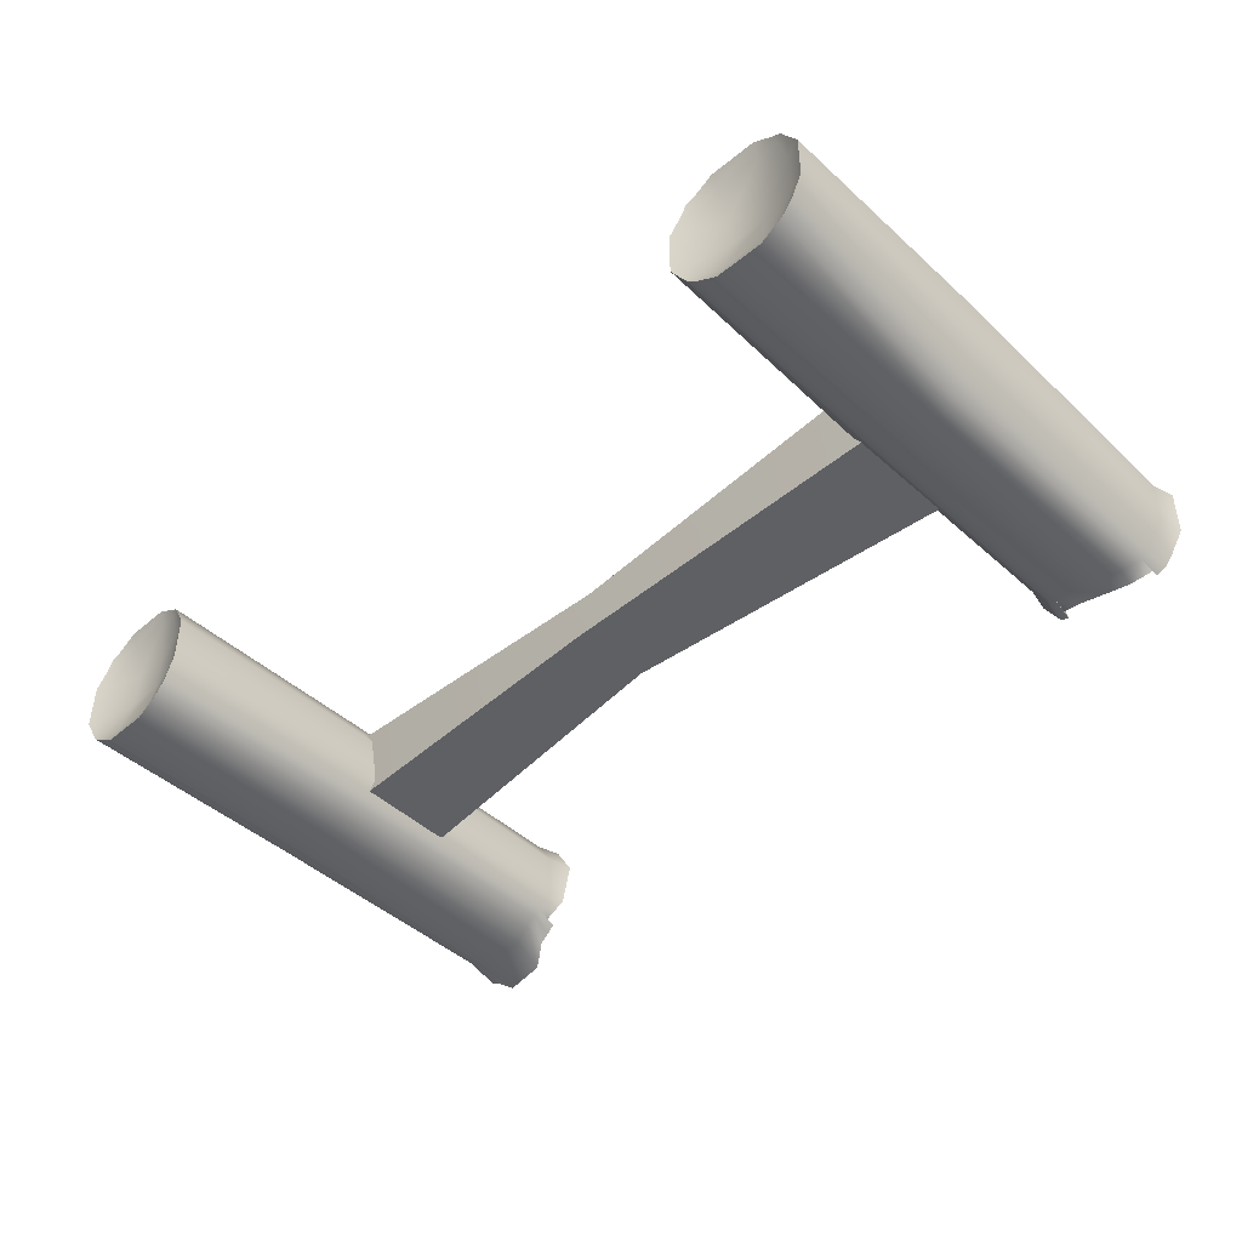
<metadata>
{"format":"obj","ext":"obj","renderer":"f3d","projection":"perspective","resolution":1024,"background":"white","views":[{"elev":-45.4,"azim":43.7,"up":"+Z"}]}
</metadata>
<code>
g Fence02
v 1.13 1.276 -0.06304
v 1.129 1.273 0.03554
v 1.014 1.281 0.04108
v 1.012 1.288 -0.05085
v 0.9184 1.338 0.06836
v 0.9181 1.337 -0.04488
v 1.141 1.294 -0.1677
v 1.001 1.293 -0.1384
v 1.194 1.323 -0.1444
v 1.214 1.346 -0.05459
v 1.228 1.417 -0.04932
v 1.197 1.397 -0.1438
v 1.014 1.281 0.04108
v 0.9344 1.339 0.1276
v 0.9184 1.338 0.06836
v 0.9989 1.342 0.1496
v 0.9243 1.449 0.1592
v 0.9989 1.477 0.197
v 1.129 1.273 0.03554
v 1.136 1.328 0.155
v 1.134 1.482 0.1914
v 1.196 1.337 0.1363
v 1.205 1.459 0.1595
v 1.211 1.347 0.07185
v 1.201 1.419 0.1537
v 1.224 1.428 0.0889
v 1.214 1.346 -0.05459
v 1.13 1.276 -0.06304
v 1.228 1.417 -0.04932
v 1.272 0.6033 0.06207
v 1.256 1.349 0.07596
v 1.257 1.341 -0.05822
v 1.249 0.6018 -0.06123
v 1.268 -0.04701 0.06607
v 1.268 -0.04701 -0.06607
v 1.2 0.606 -0.1167
v 1.233 -0.04336 -0.1256
v 1.221 1.331 -0.1289
v 1.185 0.6062 -0.1375
v 1.22 -0.04439 -0.1477
v 1.228 1.406 -0.1266
v 1.271 1.41 -0.05502
v 1.214 1.397 -0.1548
v 1.21 1.324 -0.1554
v 1.19 1.387 -0.176
v 1.19 1.316 -0.1736
v 1.163 0.6095 -0.1522
v 1.196 -0.04166 -0.1633
v 1.121 0.6126 -0.1855
v 1.142 -0.04219 -0.1982
v 1.147 1.286 -0.2066
v 1.007 0.6138 -0.1862
v 1.015 -0.04397 -0.1981
v 0.9983 1.285 -0.1762
v 0.941 1.314 -0.137
v 0.952 0.6119 -0.1548
v 0.9631 -0.04481 -0.1647
v 0.9249 0.6085 -0.1388
v 0.9371 -0.04858 -0.1477
v 0.9177 1.32 -0.1219
v 0.9108 0.6083 -0.118
v 0.9237 -0.04795 -0.1255
v 0.9065 1.324 -0.1027
v 0.8745 0.6038 -0.06199
v 0.8885 -0.05289 -0.06602
v 0.8745 0.6038 0.06199
v 0.8885 -0.05289 0.06602
v 0.8738 1.333 0.07122
v 0.8757 1.327 -0.05329
v 0.8591 1.402 0.0807
v 0.8606 1.396 -0.05272
v 0.8951 1.393 -0.1113
v 0.9074 1.389 -0.1323
v 0.9324 1.384 -0.148
v 0.929 1.368 -0.1177
v 0.935 1.322 -0.1118
v 0.9356 1.36 -0.1438
v 0.9916 1.325 -0.1856
v 1.141 1.33 -0.2162
v 1.188 1.366 -0.1771
v 1.194 1.323 -0.1444
v 1.194 1.376 -0.1452
v 0.9347 -0.03155 0.06122
v 0.8885 -0.05289 -0.06602
v 0.8885 -0.05289 0.06602
v 0.9347 -0.03155 -0.06122
v 1.031 -0.003963 0.05061
v 0.9237 -0.04795 -0.1255
v 1.031 -0.003963 -0.05061
v 1.128 -0.003038 0.05061
v 0.9552 -0.03899 -0.1369
v 0.9371 -0.04858 -0.1477
v 0.9631 -0.04481 -0.1647
v 1.019 -0.02913 -0.1592
v 1.015 -0.04397 -0.1981
v 1.128 -0.003038 -0.05061
v 1.226 -0.02927 0.06168
v 1.138 -0.02762 -0.1593
v 1.142 -0.04219 -0.1982
v 1.226 -0.02927 -0.06168
v 1.268 -0.04701 0.06607
v 1.268 -0.04701 -0.06607
v 1.205 -0.03615 -0.136
v 1.196 -0.04166 -0.1633
v 1.233 -0.04336 -0.1256
v 1.22 -0.04439 -0.1477
v 0.9631 -0.04481 0.1647
v 0.9225 -0.04796 0.1236
v 0.9371 -0.04858 0.1477
v 0.9545 -0.03856 0.1345
v 0.8885 -0.05289 0.06602
v 1.015 -0.04397 0.1981
v 0.9347 -0.03155 0.06122
v 1.02 -0.02796 0.1558
v 1.142 -0.04219 0.1982
v 1.031 -0.003963 0.05061
v 1.138 -0.02648 0.1558
v 1.196 -0.04166 0.1633
v 1.128 -0.003038 0.05061
v 1.205 -0.03575 0.1336
v 1.22 -0.04439 0.1477
v 1.226 -0.02927 0.06168
v 1.234 -0.04333 0.1237
v 1.268 -0.04701 0.06607
v 1.001 1.293 -0.1384
v 1.012 1.288 -0.05085
v 0.9181 1.337 -0.04488
v 0.935 1.322 -0.1118
v 1.234 -0.04333 0.1237
v 1.272 0.6033 0.06207
v 1.268 -0.04701 0.06607
v 1.237 0.6082 0.1162
v 1.22 -0.04439 0.1477
v 1.256 1.349 0.07596
v 1.222 0.6085 0.1388
v 1.196 -0.04166 0.1633
v 1.223 1.342 0.1302
v 1.197 0.6116 0.1534
v 1.142 -0.04219 0.1982
v 1.212 1.336 0.1504
v 1.14 0.6138 0.1862
v 1.015 -0.04397 0.1981
v 1.236 1.456 0.1494
v 1.22 1.452 0.1708
v 1.192 1.331 0.1628
v 1.195 1.455 0.1868
v 1.144 1.339 0.2007
v 1.14 1.474 0.2288
v 1.007 0.6138 0.1862
v 0.9631 -0.04481 0.1647
v 0.9944 1.349 0.1916
v 0.9943 1.471 0.2368
v 0.952 0.6119 0.1548
v 0.9371 -0.04858 0.1477
v 0.9405 1.337 0.1525
v 0.9343 1.449 0.1889
v 0.9249 0.6085 0.1388
v 0.9225 -0.04796 0.1236
v 0.9166 1.335 0.1381
v 0.9059 1.441 0.1683
v 0.904 1.335 0.1194
v 0.8903 1.44 0.1444
v 0.9096 0.6082 0.1162
v 0.8885 -0.05289 0.06602
v 0.8745 0.6038 0.06199
v 0.8738 1.333 0.07122
v 0.8945 1.407 0.1377
v 0.8591 1.402 0.0807
v 0.9267 1.414 0.1505
v 0.9344 1.339 0.1276
v 1.236 1.456 0.1494
v 1.22 1.452 0.1708
v 1.195 1.455 0.1868
v 1.205 1.459 0.1595
v 1.14 1.474 0.2288
v 1.134 1.482 0.1914
v 0.9943 1.471 0.2368
v 0.9989 1.477 0.197
v 0.9343 1.449 0.1889
v 0.9243 1.449 0.1592
v 0.9059 1.441 0.1683
v 0.8903 1.44 0.1444
v 1.223 1.342 0.1302
v 1.236 1.456 0.1494
v 1.205 1.459 0.1595
v 1.196 1.337 0.1363
v 0.9344 1.339 0.1276
v 0.9243 1.449 0.1592
v 0.8903 1.44 0.1444
v 0.904 1.335 0.1194
v 1.214 1.397 -0.1548
v 1.197 1.397 -0.1438
v 1.19 1.387 -0.176
v 1.228 1.406 -0.1266
v 1.228 1.417 -0.04932
v 1.271 1.41 -0.05502
v 1.224 1.428 0.0889
v 1.269 1.421 0.08948
v 1.19 1.316 -0.1736
v 1.19 1.387 -0.176
v 1.197 1.397 -0.1438
v 1.194 1.323 -0.1444
v 1.271 1.41 -0.05502
v 1.257 1.341 -0.05822
v 1.269 1.421 0.08948
v 1.23 1.417 0.1447
v 1.196 1.337 0.1363
v 1.201 1.419 0.1537
v 1.269 1.421 0.08948
v 1.23 1.417 0.1447
v 1.201 1.419 0.1537
v 1.224 1.428 0.0889
v 0.9324 1.384 -0.148
v 0.8951 1.393 -0.1113
v 0.9074 1.389 -0.1323
v 0.9252 1.392 -0.1215
v 0.8606 1.396 -0.05272
v 0.9048 1.407 -0.04431
v 0.8591 1.402 0.0807
v 0.9067 1.41 0.08045
v 0.935 1.322 -0.1118
v 0.9252 1.392 -0.1215
v 0.9324 1.384 -0.148
v 0.941 1.314 -0.137
v 0.9184 1.338 0.06836
v 0.9067 1.41 0.08045
v 0.9048 1.407 -0.04431
v 0.9181 1.337 -0.04488
v 0.9067 1.41 0.08045
v 0.9267 1.414 0.1505
v 0.8945 1.407 0.1377
v 0.8591 1.402 0.0807
v 0.9344 1.339 0.1276
v 0.9267 1.414 0.1505
v 0.9067 1.41 0.08045
v 0.9184 1.338 0.06836
v 0.9181 1.337 -0.04488
v 0.9048 1.407 -0.04431
v 0.9252 1.392 -0.1215
v 0.935 1.322 -0.1118
v 0.9916 1.325 -0.1856
v 0.929 1.368 -0.1177
v 0.9356 1.36 -0.1438
v 0.9949 1.335 -0.1474
v 1.141 1.33 -0.2162
v 1.134 1.339 -0.1765
v 1.188 1.366 -0.1771
v 1.194 1.376 -0.1452
v 0.935 1.322 -0.1118
v 0.929 1.368 -0.1177
v 0.9949 1.335 -0.1474
v 1.001 1.293 -0.1384
v 1.134 1.339 -0.1765
v 1.141 1.294 -0.1677
v 1.194 1.376 -0.1452
v 1.194 1.323 -0.1444
v -1.012 1.288 0.05085
v -0.9236 1.33 -0.06565
v -0.9181 1.337 0.04488
v -1.014 1.281 -0.04108
v -1.13 1.276 0.06304
v -1.129 1.273 -0.03554
v -1.141 1.3 0.1666
v -1.001 1.293 0.1384
v -1.196 1.36 0.1383
v -1.216 1.379 0.04911
v -1.211 1.346 -0.07173
v -1.224 1.423 -0.08712
v -1.232 1.472 0.04015
v -1.202 1.475 0.1309
v -1.014 1.281 -0.04108
v -0.946 1.322 -0.1216
v -0.9236 1.33 -0.06565
v -1.008 1.325 -0.1438
v -0.9602 1.392 -0.1394
v -1.129 1.273 -0.03554
v -1.026 1.414 -0.1755
v -1.136 1.317 -0.1515
v -1.134 1.449 -0.181
v -1.211 1.346 -0.07173
v -1.196 1.331 -0.1346
v -1.205 1.439 -0.1533
v -1.196 1.331 -0.1346
v -1.201 1.4 -0.1478
v -1.224 1.423 -0.08712
v -1.272 0.6033 -0.06207
v -1.256 1.349 -0.07596
v -1.259 1.371 0.05323
v -1.249 0.6018 0.06123
v -1.268 -0.04701 -0.06607
v -1.268 -0.04701 0.06607
v -1.2 0.606 0.1167
v -1.233 -0.04336 0.1256
v -1.224 1.377 0.1214
v -1.185 0.6062 0.1375
v -1.22 -0.04439 0.1477
v -1.212 1.363 0.1489
v -1.163 0.6095 0.1522
v -1.196 -0.04166 0.1633
v -1.192 1.344 0.1689
v -1.121 0.6126 0.1855
v -1.142 -0.04219 0.1982
v -1.195 1.454 0.165
v -1.219 1.477 0.1416
v -1.234 1.49 0.1126
v -1.275 1.461 0.04656
v -1.256 1.349 -0.07596
v -1.269 1.421 -0.08943
v -1.147 1.287 0.2064
v -1.007 0.6138 0.1862
v -1.015 -0.04397 0.1981
v -0.9983 1.285 0.1762
v -0.941 1.314 0.137
v -0.952 0.6119 0.1548
v -0.9631 -0.04481 0.1647
v -0.9249 0.6085 0.1388
v -0.9371 -0.04858 0.1477
v -0.9177 1.32 0.1219
v -0.9108 0.6083 0.118
v -0.9237 -0.04795 0.1255
v -0.8745 0.6038 0.06199
v -0.8885 -0.05289 0.06602
v -0.8757 1.327 0.05329
v -0.9065 1.324 0.1027
v -0.8606 1.396 0.05272
v -0.8951 1.393 0.1113
v -0.9074 1.389 0.1323
v -0.9324 1.384 0.148
v -0.929 1.368 0.1177
v -0.935 1.322 0.1118
v -0.9356 1.36 0.1438
v -0.9916 1.325 0.1856
v -1.142 1.342 0.2142
v -1.192 1.423 0.1678
v -1.196 1.36 0.1383
v -1.199 1.444 0.1339
v -0.9347 -0.03155 -0.06122
v -0.8885 -0.05289 0.06602
v -0.8885 -0.05289 -0.06602
v -0.9347 -0.03155 0.06122
v -1.031 -0.003963 -0.05061
v -0.9237 -0.04795 0.1255
v -1.031 -0.003963 0.05061
v -1.128 -0.003038 -0.05061
v -0.9552 -0.03899 0.1369
v -0.9371 -0.04858 0.1477
v -0.9631 -0.04481 0.1647
v -1.019 -0.02913 0.1592
v -1.015 -0.04397 0.1981
v -1.128 -0.003038 0.05061
v -1.226 -0.02927 -0.06168
v -1.138 -0.02762 0.1593
v -1.142 -0.04219 0.1982
v -1.226 -0.02927 0.06168
v -1.268 -0.04701 -0.06607
v -1.268 -0.04701 0.06607
v -1.205 -0.03615 0.136
v -1.196 -0.04166 0.1633
v -1.233 -0.04336 0.1256
v -1.22 -0.04439 0.1477
v -0.9631 -0.04481 -0.1647
v -0.9225 -0.04796 -0.1236
v -0.9371 -0.04858 -0.1477
v -0.9545 -0.03856 -0.1345
v -0.8885 -0.05289 -0.06602
v -1.015 -0.04397 -0.1981
v -0.9347 -0.03155 -0.06122
v -1.02 -0.02796 -0.1558
v -1.142 -0.04219 -0.1982
v -1.031 -0.003963 -0.05061
v -1.138 -0.02648 -0.1558
v -1.196 -0.04166 -0.1633
v -1.128 -0.003038 -0.05061
v -1.205 -0.03575 -0.1336
v -1.22 -0.04439 -0.1477
v -1.226 -0.02927 -0.06168
v -1.234 -0.04333 -0.1237
v -1.268 -0.04701 -0.06607
v -1.001 1.293 0.1384
v -1.012 1.288 0.05085
v -0.9181 1.337 0.04488
v -0.935 1.322 0.1118
v -0.9236 1.33 -0.06565
v -0.9048 1.407 0.04431
v -0.9276 1.379 -0.06953
v -0.946 1.322 -0.1216
v -0.9582 1.367 -0.1336
v -1.234 -0.04333 -0.1237
v -1.272 0.6033 -0.06207
v -1.268 -0.04701 -0.06607
v -1.237 0.6082 -0.1162
v -1.22 -0.04439 -0.1477
v -1.256 1.349 -0.07596
v -1.222 0.6085 -0.1388
v -1.196 -0.04166 -0.1633
v -1.223 1.34 -0.1294
v -1.269 1.421 -0.08943
v -1.23 1.407 -0.1414
v -1.196 1.331 -0.1346
v -1.201 1.4 -0.1478
v -1.197 0.6116 -0.1534
v -1.142 -0.04219 -0.1982
v -1.212 1.332 -0.1491
v -1.236 1.445 -0.1461
v -1.22 1.436 -0.1658
v -1.192 1.325 -0.1607
v -1.195 1.432 -0.1795
v -1.14 0.6138 -0.1862
v -1.015 -0.04397 -0.1981
v -1.145 1.325 -0.1963
v -1.141 1.444 -0.2194
v -1.007 0.6138 -0.1862
v -0.9631 -0.04481 -0.1647
v -1.004 1.33 -0.1848
v -1.015 1.423 -0.2202
v -0.952 0.6119 -0.1548
v -0.9371 -0.04858 -0.1477
v -0.9524 1.32 -0.1463
v -0.9684 1.393 -0.169
v -0.9249 0.6085 -0.1388
v -0.9225 -0.04796 -0.1236
v -0.9273 1.319 -0.1325
v -0.9396 1.391 -0.1504
v -0.9133 1.322 -0.1146
v -0.922 1.393 -0.1278
v -0.9096 0.6082 -0.1162
v -0.8885 -0.05289 -0.06602
v -0.8745 0.6038 -0.06199
v -0.8885 -0.05289 0.06602
v -0.8745 0.6038 0.06199
v -0.8764 1.329 -0.06986
v -0.8757 1.327 0.05329
v -0.8727 1.382 -0.07362
v -0.8606 1.396 0.05272
v -0.9217 1.367 -0.1236
v -0.9582 1.367 -0.1336
v -0.946 1.322 -0.1216
v -1.236 1.445 -0.1461
v -1.22 1.436 -0.1658
v -1.195 1.432 -0.1795
v -1.205 1.439 -0.1533
v -1.141 1.444 -0.2194
v -1.134 1.449 -0.181
v -1.223 1.34 -0.1294
v -1.236 1.445 -0.1461
v -1.205 1.439 -0.1533
v -1.196 1.331 -0.1346
v -1.134 1.449 -0.181
v -1.141 1.444 -0.2194
v -1.015 1.423 -0.2202
v -1.026 1.414 -0.1755
v -0.9684 1.393 -0.169
v -0.9602 1.392 -0.1394
v -0.9602 1.392 -0.1394
v -0.9684 1.393 -0.169
v -0.9396 1.391 -0.1504
v -0.922 1.393 -0.1278
v -0.946 1.322 -0.1216
v -0.9602 1.392 -0.1394
v -0.922 1.393 -0.1278
v -0.9133 1.322 -0.1146
v -1.219 1.477 0.1416
v -1.234 1.49 0.1126
v -1.202 1.475 0.1309
v -1.195 1.454 0.165
v -1.192 1.344 0.1689
v -1.195 1.454 0.165
v -1.202 1.475 0.1309
v -1.196 1.36 0.1383
v -1.269 1.421 -0.08943
v -1.23 1.407 -0.1414
v -1.201 1.4 -0.1478
v -1.224 1.423 -0.08712
v -1.275 1.461 0.04656
v -1.232 1.472 0.04015
v -1.234 1.49 0.1126
v -1.202 1.475 0.1309
v -0.9324 1.384 0.148
v -0.8951 1.393 0.1113
v -0.9074 1.389 0.1323
v -0.9252 1.392 0.1215
v -0.8606 1.396 0.05272
v -0.9048 1.407 0.04431
v -0.935 1.322 0.1118
v -0.9252 1.392 0.1215
v -0.9324 1.384 0.148
v -0.941 1.314 0.137
v -0.9048 1.407 0.04431
v -0.8727 1.382 -0.07362
v -0.8606 1.396 0.05272
v -0.9276 1.379 -0.06953
v -0.9217 1.367 -0.1236
v -0.9582 1.367 -0.1336
v -0.9181 1.337 0.04488
v -0.9048 1.407 0.04431
v -0.9252 1.392 0.1215
v -0.935 1.322 0.1118
v -0.9916 1.325 0.1856
v -0.929 1.368 0.1177
v -0.9356 1.36 0.1438
v -0.9949 1.335 0.1474
v -1.142 1.342 0.2142
v -1.135 1.361 0.1729
v -1.192 1.423 0.1678
v -1.199 1.444 0.1339
v -0.935 1.322 0.1118
v -0.929 1.368 0.1177
v -0.9949 1.335 0.1474
v -1.001 1.293 0.1384
v -1.135 1.361 0.1729
v -1.141 1.3 0.1666
v -1.199 1.444 0.1339
v -1.196 1.36 0.1383
v 1 0.9223 -0.08588
v 0.9971 0.8776 0.0945
v -0.01193 0.8271 0.04815
v -0.01659 0.8104 -0.1104
v -0.9986 0.8992 0.0942
v -1.001 0.9319 -0.09234
v 1 0.6146 -0.08583
v 1 0.9223 -0.08588
v -0.01659 0.8104 -0.1104
v -0.02203 0.5871 -0.1273
v -1.001 0.9319 -0.09234
v -1.016 0.65 -0.09021
v -1.016 0.65 -0.09021
v -1.001 0.9319 -0.09234
v -0.9986 0.8992 0.0942
v -1.009 0.6118 0.09583
v -1.009 0.6118 0.09583
v -0.9986 0.8992 0.0942
v -0.01193 0.8271 0.04815
v -0.0102 0.6071 0.03266
v 0.9971 0.8776 0.0945
v 0.9985 0.5903 0.09768
v 0.9985 0.5903 0.09768
v 0.9971 0.8776 0.0945
v 1 0.9223 -0.08588
v 1 0.6146 -0.08583
v 0.9985 0.5903 0.09768
v 1 0.6146 -0.08583
v -0.02203 0.5871 -0.1273
v -0.0102 0.6071 0.03266
v -1.016 0.65 -0.09021
v -1.009 0.6118 0.09583
g Fence02_0
f 3 2 1
f 4 3 1
f 5 3 4
f 6 5 4
f 4 1 7
f 8 4 7
f 7 1 9
f 1 10 9
f 10 11 9
f 11 12 9
f 15 14 13
f 14 16 13
f 14 17 16
f 17 18 16
f 13 16 19
f 16 18 20
f 16 20 19
f 18 21 20
f 20 21 22
f 21 23 22
f 20 22 24
f 19 20 24
f 22 25 24
f 25 26 24
f 19 24 27
f 24 26 27
f 28 19 27
f 26 29 27
f 32 31 30
f 33 32 30
f 33 30 34
f 35 33 34
f 36 33 35
f 37 36 35
f 38 32 33
f 36 38 33
f 39 36 37
f 40 39 37
f 38 41 32
f 41 42 32
f 43 41 38
f 44 38 36
f 44 43 38
f 39 44 36
f 45 43 44
f 46 45 44
f 46 44 39
f 47 39 40
f 47 46 39
f 48 47 40
f 49 47 48
f 50 49 48
f 51 46 47
f 49 51 47
f 52 49 50
f 53 52 50
f 54 51 49
f 52 54 49
f 55 54 52
f 56 52 53
f 56 55 52
f 57 56 53
f 58 56 57
f 59 58 57
f 60 55 56
f 58 60 56
f 61 58 59
f 62 61 59
f 63 60 58
f 61 63 58
f 64 61 62
f 65 64 62
f 66 64 65
f 67 66 65
f 66 68 64
f 64 69 61
f 68 69 64
f 69 63 61
f 68 70 69
f 70 71 69
f 69 71 63
f 71 72 63
f 63 72 60
f 72 73 60
f 60 73 55
f 73 74 55
f 76 75 55
f 75 77 55
f 55 77 54
f 77 78 54
f 54 78 51
f 78 79 51
f 51 79 46
f 79 80 46
f 46 80 81
f 80 82 81
f 85 84 83
f 84 86 83
f 83 86 87
f 84 88 86
f 86 89 87
f 87 89 90
f 88 91 86
f 86 91 89
f 88 92 91
f 92 93 91
f 91 93 94
f 91 94 89
f 93 95 94
f 89 96 90
f 89 94 96
f 90 96 97
f 94 95 98
f 94 98 96
f 95 99 98
f 96 100 97
f 96 98 100
f 97 100 101
f 100 102 101
f 98 99 103
f 98 103 100
f 100 103 102
f 99 104 103
f 103 105 102
f 103 104 105
f 104 106 105
f 109 108 107
f 108 110 107
f 108 111 110
f 107 110 112
f 111 113 110
f 110 114 112
f 110 113 114
f 112 114 115
f 113 116 114
f 114 117 115
f 114 116 117
f 115 117 118
f 116 119 117
f 117 120 118
f 117 119 120
f 118 120 121
f 119 122 120
f 120 123 121
f 120 122 123
f 122 124 123
f 127 126 125
f 128 127 125
f 131 130 129
f 130 132 129
f 129 132 133
f 130 134 132
f 132 135 133
f 133 135 136
f 134 137 132
f 132 137 135
f 135 138 136
f 136 138 139
f 137 140 135
f 135 140 138
f 138 141 139
f 139 141 142
f 137 143 140
f 143 144 140
f 140 145 138
f 140 144 145
f 138 145 141
f 144 146 145
f 145 146 147
f 145 147 141
f 146 148 147
f 141 149 142
f 141 147 149
f 142 149 150
f 147 148 151
f 147 151 149
f 148 152 151
f 149 153 150
f 149 151 153
f 150 153 154
f 151 152 155
f 151 155 153
f 152 156 155
f 153 157 154
f 153 155 157
f 154 157 158
f 155 156 159
f 155 159 157
f 156 160 159
f 159 160 161
f 160 162 161
f 157 163 158
f 157 159 163
f 159 161 163
f 158 163 164
f 163 165 164
f 163 161 165
f 161 166 165
f 161 167 166
f 167 168 166
f 169 167 161
f 170 169 161
f 173 172 171
f 174 173 171
f 175 173 174
f 176 175 174
f 177 175 176
f 178 177 176
f 179 177 178
f 180 179 178
f 181 179 180
f 182 181 180
f 185 184 183
f 186 185 183
f 189 188 187
f 190 189 187
f 193 192 191
f 192 194 191
f 192 195 194
f 195 196 194
f 195 197 196
f 197 198 196
f 201 200 199
f 202 201 199
f 204 203 134
f 203 205 134
f 134 205 137
f 205 206 137
f 137 206 207
f 206 208 207
f 211 210 209
f 212 211 209
f 215 214 213
f 214 216 213
f 214 217 216
f 217 218 216
f 217 219 218
f 219 220 218
f 223 222 221
f 224 223 221
f 227 226 225
f 228 227 225
f 231 230 229
f 232 231 229
f 235 234 233
f 236 235 233
f 239 238 237
f 240 239 237
f 243 242 241
f 242 244 241
f 241 244 245
f 244 246 245
f 245 246 247
f 246 248 247
f 251 250 249
f 252 251 249
f 253 251 252
f 254 253 252
f 255 253 254
f 256 255 254
f 259 258 257
f 258 260 257
f 257 260 261
f 260 262 261
f 257 261 263
f 264 257 263
f 263 261 265
f 261 262 266
f 261 266 265
f 262 267 266
f 267 268 266
f 268 269 266
f 266 269 265
f 269 270 265
f 273 272 271
f 272 274 271
f 272 275 274
f 271 274 276
f 275 277 274
f 274 278 276
f 274 277 278
f 277 279 278
f 276 278 280
f 278 279 281
f 279 282 281
f 278 283 280
f 283 284 280
f 284 285 280
f 288 287 286
f 289 288 286
f 289 286 290
f 291 289 290
f 292 289 291
f 293 292 291
f 294 288 289
f 292 294 289
f 295 292 293
f 296 295 293
f 297 294 292
f 295 297 292
f 298 295 296
f 299 298 296
f 300 297 295
f 298 300 295
f 301 298 299
f 302 301 299
f 300 303 297
f 303 304 297
f 297 304 294
f 304 305 294
f 294 305 288
f 305 306 288
f 288 306 307
f 306 308 307
f 309 300 298
f 301 309 298
f 310 301 302
f 311 310 302
f 312 309 301
f 310 312 301
f 313 312 310
f 314 310 311
f 314 313 310
f 315 314 311
f 316 314 315
f 317 316 315
f 318 313 314
f 316 318 314
f 319 316 317
f 320 319 317
f 321 319 320
f 322 321 320
f 321 323 319
f 319 324 316
f 323 324 319
f 324 318 316
f 323 325 324
f 325 326 324
f 324 326 318
f 326 327 318
f 318 327 313
f 327 328 313
f 330 329 313
f 329 331 313
f 313 331 312
f 331 332 312
f 312 332 309
f 332 333 309
f 309 333 300
f 333 334 300
f 300 334 335
f 334 336 335
f 339 338 337
f 338 340 337
f 337 340 341
f 338 342 340
f 340 343 341
f 341 343 344
f 342 345 340
f 340 345 343
f 342 346 345
f 346 347 345
f 345 347 348
f 345 348 343
f 347 349 348
f 343 350 344
f 343 348 350
f 344 350 351
f 348 349 352
f 348 352 350
f 349 353 352
f 350 354 351
f 350 352 354
f 351 354 355
f 354 356 355
f 352 353 357
f 352 357 354
f 354 357 356
f 353 358 357
f 357 359 356
f 357 358 359
f 358 360 359
f 363 362 361
f 362 364 361
f 362 365 364
f 361 364 366
f 365 367 364
f 364 368 366
f 364 367 368
f 366 368 369
f 367 370 368
f 368 371 369
f 368 370 371
f 369 371 372
f 370 373 371
f 371 374 372
f 371 373 374
f 372 374 375
f 373 376 374
f 374 377 375
f 374 376 377
f 376 378 377
f 381 380 379
f 382 381 379
f 381 384 383
f 384 385 383
f 383 385 386
f 385 387 386
f 390 389 388
f 389 391 388
f 388 391 392
f 389 393 391
f 391 394 392
f 392 394 395
f 393 396 391
f 391 396 394
f 393 397 396
f 397 398 396
f 396 398 399
f 398 400 399
f 394 401 395
f 395 401 402
f 396 403 394
f 394 403 401
f 396 404 403
f 404 405 403
f 403 405 406
f 403 406 401
f 405 407 406
f 401 408 402
f 401 406 408
f 402 408 409
f 406 407 410
f 406 410 408
f 407 411 410
f 408 412 409
f 408 410 412
f 409 412 413
f 410 411 414
f 410 414 412
f 411 415 414
f 412 416 413
f 412 414 416
f 413 416 417
f 414 415 418
f 414 418 416
f 415 419 418
f 416 420 417
f 416 418 420
f 417 420 421
f 418 419 422
f 418 422 420
f 419 423 422
f 422 423 424
f 423 425 424
f 420 426 421
f 420 422 426
f 422 424 426
f 421 426 427
f 426 428 427
f 426 424 428
f 427 428 429
f 428 430 429
f 428 431 430
f 424 431 428
f 431 432 430
f 431 433 432
f 433 434 432
f 435 433 431
f 424 435 431
f 436 435 424
f 437 436 424
f 440 439 438
f 441 440 438
f 442 440 441
f 443 442 441
f 446 445 444
f 447 446 444
f 450 449 448
f 451 450 448
f 452 450 451
f 453 452 451
f 456 455 454
f 457 456 454
f 460 459 458
f 461 460 458
f 464 463 462
f 465 464 462
f 468 467 466
f 469 468 466
f 472 471 470
f 473 472 470
f 473 470 474
f 475 473 474
f 475 474 476
f 477 475 476
f 480 479 478
f 479 481 478
f 479 482 481
f 482 483 481
f 486 485 484
f 487 486 484
f 490 489 488
f 489 491 488
f 489 492 491
f 492 493 491
f 496 495 494
f 497 496 494
f 500 499 498
f 499 501 498
f 498 501 502
f 501 503 502
f 502 503 504
f 503 505 504
f 508 507 506
f 509 508 506
f 510 508 509
f 511 510 509
f 512 510 511
f 513 512 511
f 516 515 514
f 517 516 514
f 518 516 517
f 519 518 517
f 522 521 520
f 523 522 520
f 524 522 523
f 525 524 523
f 528 527 526
f 529 528 526
f 532 531 530
f 533 532 530
f 534 532 533
f 535 534 533
f 538 537 536
f 539 538 536
f 542 541 540
f 543 542 540
f 544 542 543
f 545 544 543

</code>
